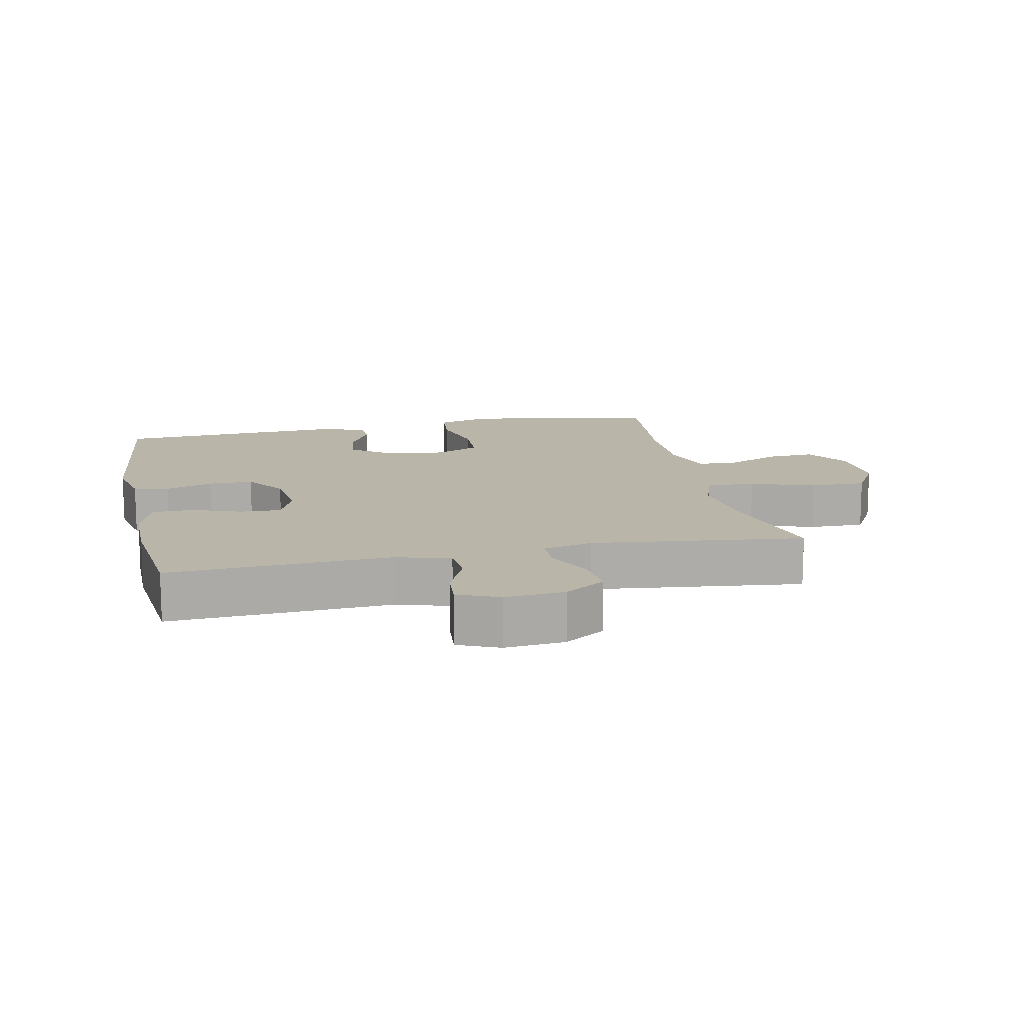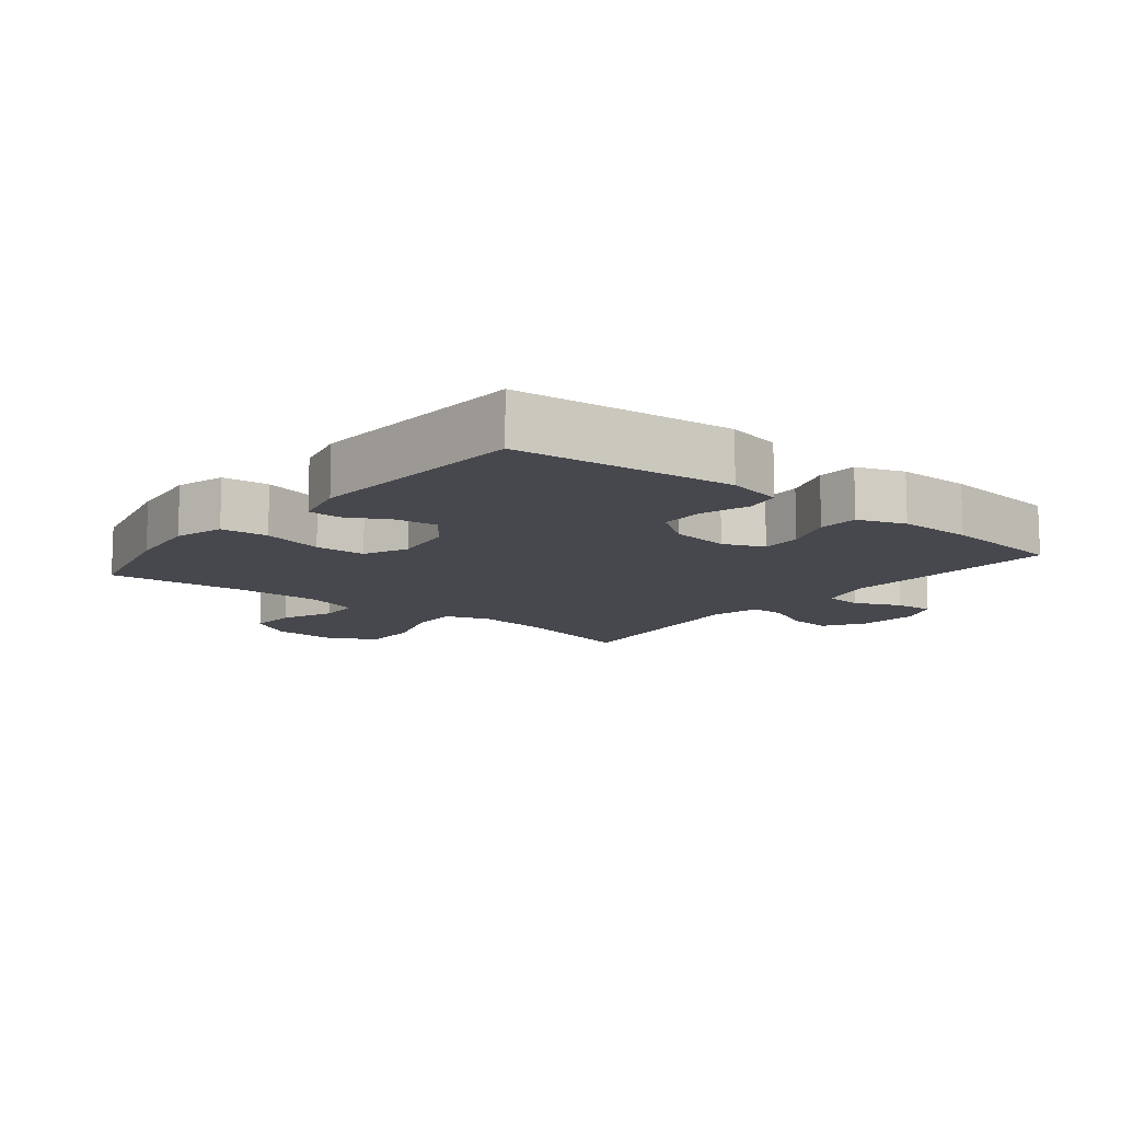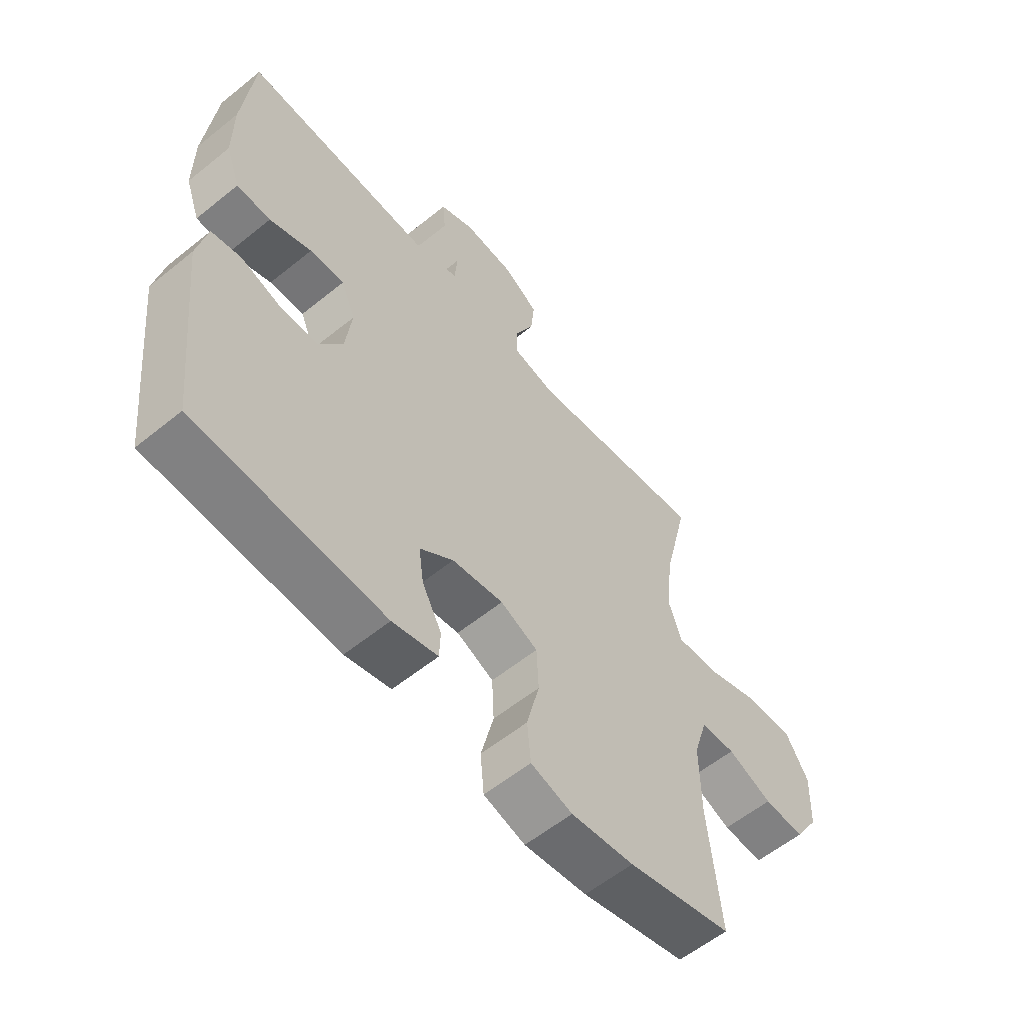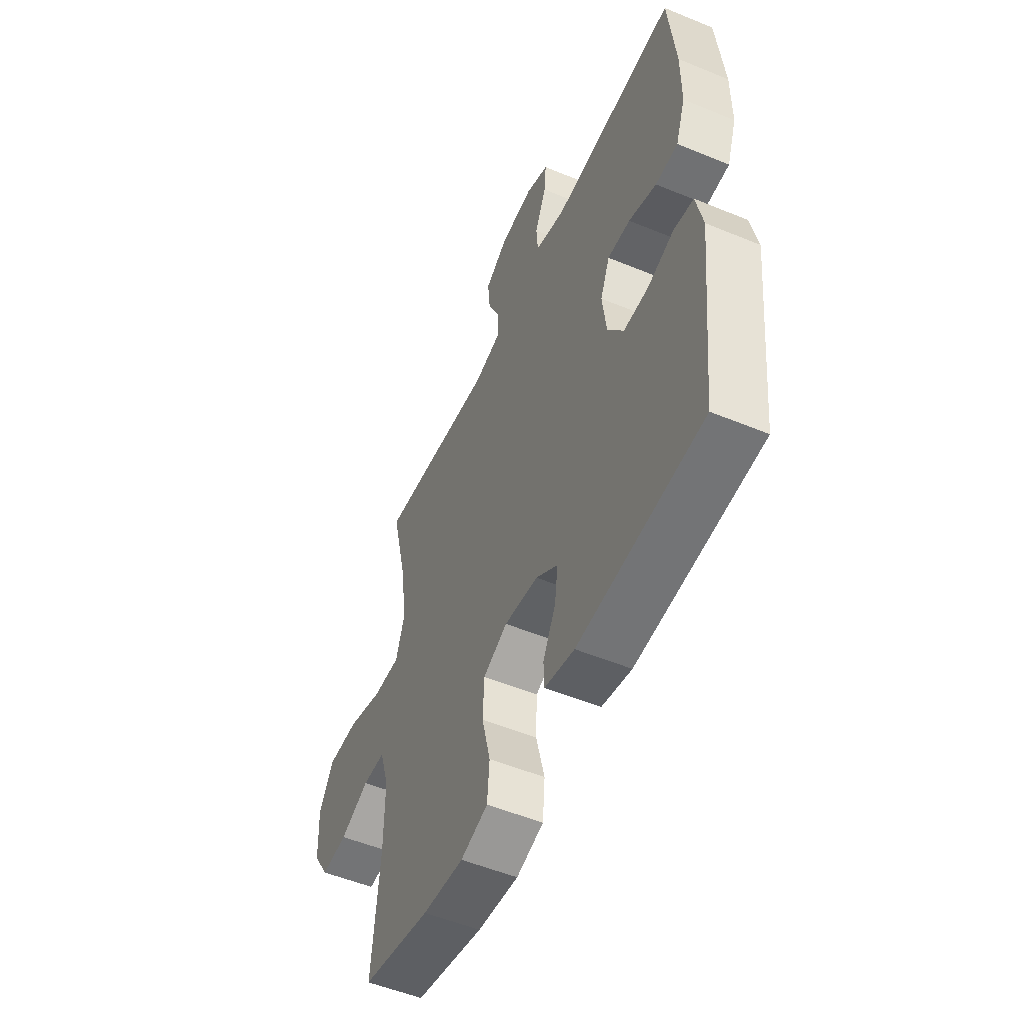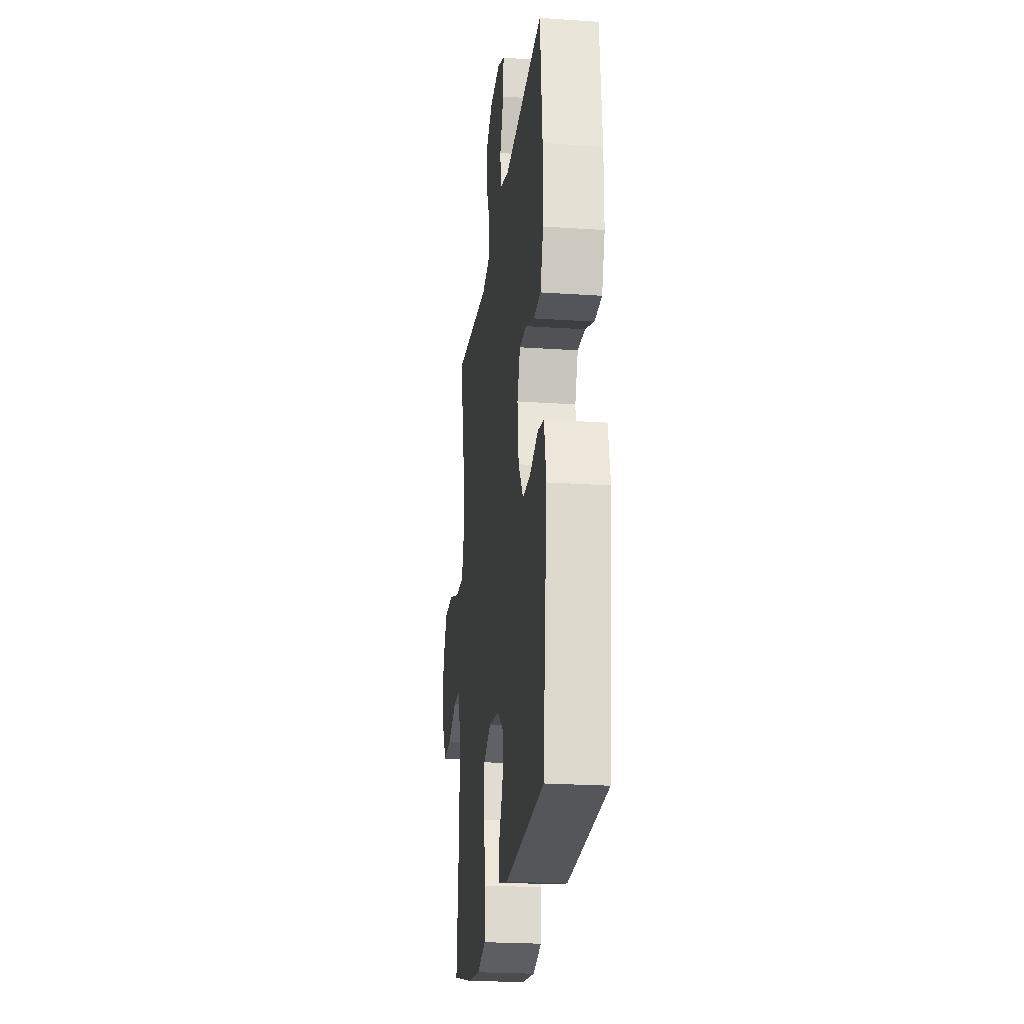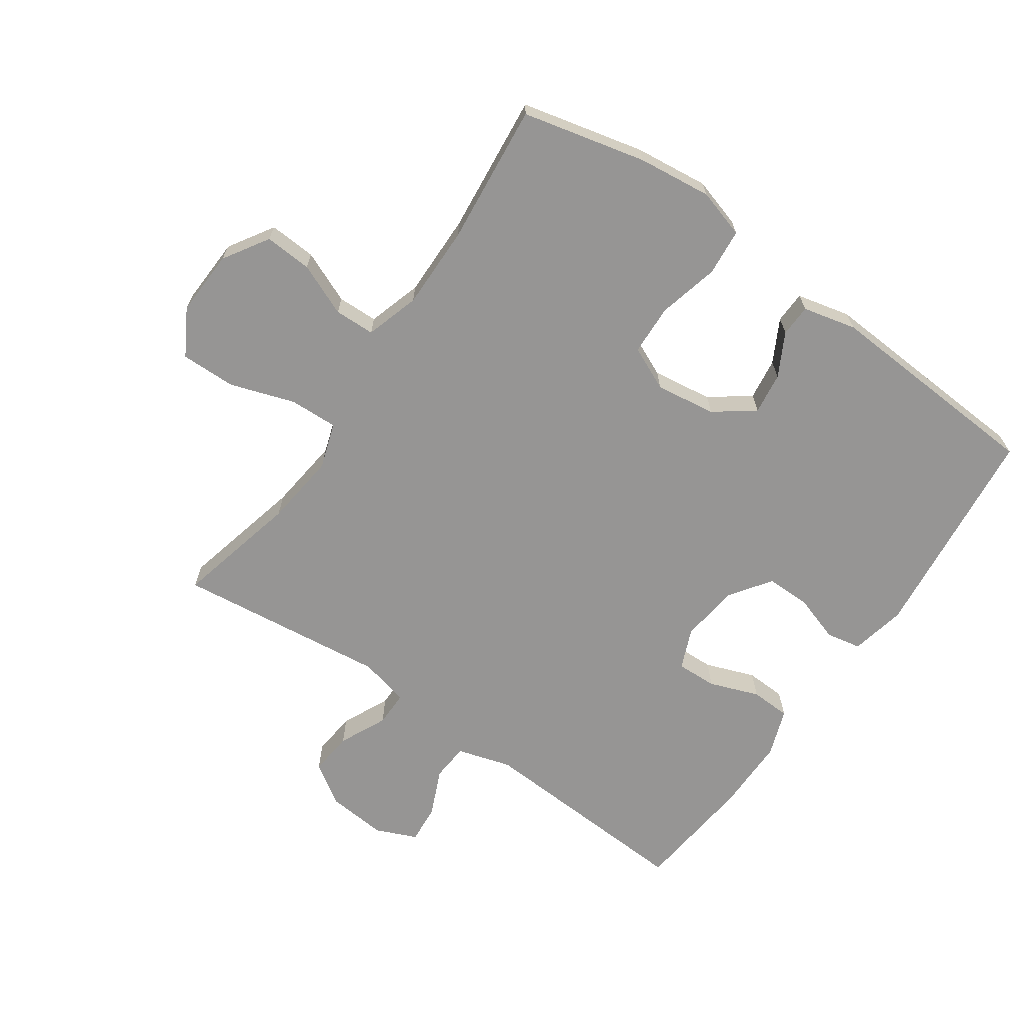
<metadata>
{"format":"obj","ext":"obj","renderer":"f3d","projection":"perspective","resolution":1024,"background":"white","views":[{"elev":13.7,"azim":-11.9,"up":"+Y"},{"elev":-11.7,"azim":-128.9,"up":"+Y"},{"elev":-58.1,"azim":-50.0,"up":"+Z"},{"elev":-52.9,"azim":-113.9,"up":"+Z"},{"elev":-22.8,"azim":-96.7,"up":"+Z"},{"elev":-67.5,"azim":145.1,"up":"+Y"}]}
</metadata>
<code>
o path7970
v 0.1275 0.0375 0.436
v 0.04788 0.0375 0.4545
v 0.0479 0.0375 0.5107
v 0.08334 0.0375 0.5865
v 0.09034 0.0375 0.6562
v 0.02588 0.0375 0.6983
v -0.0696 0.0375 0.7065
v -0.1348 0.0375 0.6784
v -0.1294 0.0375 0.6166
v -0.0968 0.0375 0.5426
v -0.1013 0.0375 0.4831
v -0.1872 0.0375 0.4576
v -0.5392 0.0375 0.4757
v -0.5598 0.0375 0.2805
v -0.5601 0.0375 0.1641
v -0.5331 0.0375 0.08884
v -0.4694 0.0375 0.08628
v -0.3907 0.0375 0.1156
v -0.3261 0.0375 0.118
v -0.2992 0.0375 0.05372
v -0.3108 0.0375 -0.03948
v -0.3561 0.0375 -0.1047
v -0.4269 0.0375 -0.1047
v -0.5022 0.0375 -0.08005
v -0.5579 0.0375 -0.09111
v -0.5766 0.0375 -0.1792
v -0.5392 0.0375 -0.526
v -0.1851 0.0375 -0.5467
v -0.1 0.0375 -0.5263
v -0.09826 0.0375 -0.4752
v -0.1347 0.0375 -0.4069
v -0.1438 0.0375 -0.3404
v -0.08108 0.0375 -0.2936
v 0.01493 0.0375 -0.2799
v 0.08467 0.0375 -0.3112
v 0.08826 0.0375 -0.3912
v 0.06432 0.0375 -0.4885
v 0.0711 0.0375 -0.5633
v 0.149 0.0375 -0.5864
v 0.2667 0.0375 -0.5727
v 0.4627 0.0375 -0.526
v 0.4397 0.0375 -0.3022
v 0.4381 0.0375 -0.1688
v 0.4643 0.0375 -0.08303
v 0.5287 0.0375 -0.08112
v 0.612 0.0375 -0.1163
v 0.6877 0.0375 -0.1209
v 0.7326 0.0375 -0.04934
v 0.737 0.0375 0.0555
v 0.6945 0.0375 0.1288
v 0.6064 0.0375 0.1272
v 0.5041 0.0375 0.09298
v 0.4268 0.0375 0.08987
v 0.4024 0.0375 0.1625
v 0.4159 0.0375 0.2788
v 0.4627 0.0375 0.4757
v 0.1275 -0.0375 0.436
v 0.04788 -0.0375 0.4545
v 0.0479 -0.0375 0.5107
v 0.08334 -0.0375 0.5865
v 0.09034 -0.0375 0.6562
v 0.02588 -0.0375 0.6983
v -0.0696 -0.0375 0.7065
v -0.1348 -0.0375 0.6784
v -0.1294 -0.0375 0.6166
v -0.0968 -0.0375 0.5426
v -0.1013 -0.0375 0.4831
v -0.1872 -0.0375 0.4576
v -0.5392 -0.0375 0.4757
v -0.5598 -0.0375 0.2805
v -0.5601 -0.0375 0.1641
v -0.5331 -0.0375 0.08884
v -0.4694 -0.0375 0.08628
v -0.3907 -0.0375 0.1156
v -0.3261 -0.0375 0.118
v -0.2992 -0.0375 0.05372
v -0.3108 -0.0375 -0.03948
v -0.3561 -0.0375 -0.1047
v -0.4269 -0.0375 -0.1047
v -0.5022 -0.0375 -0.08005
v -0.5579 -0.0375 -0.09111
v -0.5766 -0.0375 -0.1792
v -0.5392 -0.0375 -0.526
v -0.1851 -0.0375 -0.5467
v -0.1 -0.0375 -0.5263
v -0.09826 -0.0375 -0.4752
v -0.1347 -0.0375 -0.4069
v -0.1438 -0.0375 -0.3404
v -0.08108 -0.0375 -0.2936
v 0.01493 -0.0375 -0.2799
v 0.08467 -0.0375 -0.3112
v 0.08826 -0.0375 -0.3912
v 0.06432 -0.0375 -0.4885
v 0.0711 -0.0375 -0.5633
v 0.149 -0.0375 -0.5864
v 0.2667 -0.0375 -0.5727
v 0.4627 -0.0375 -0.526
v 0.4397 -0.0375 -0.3022
v 0.4381 -0.0375 -0.1688
v 0.4643 -0.0375 -0.08303
v 0.5287 -0.0375 -0.08112
v 0.612 -0.0375 -0.1163
v 0.6877 -0.0375 -0.1209
v 0.7326 -0.0375 -0.04934
v 0.737 -0.0375 0.0555
v 0.6945 -0.0375 0.1288
v 0.6064 -0.0375 0.1272
v 0.5041 -0.0375 0.09298
v 0.4268 -0.0375 0.08987
v 0.4024 -0.0375 0.1625
v 0.4159 -0.0375 0.2788
v 0.4627 -0.0375 0.4757
v 0.02588 0.0375 0.6983
v -0.0696 0.0375 0.7065
v -0.1348 0.0375 0.6784
v -0.1348 0.0375 0.6784
v 0.09034 0.0375 0.6562
v 0.09034 0.0375 0.6562
v -0.1294 0.0375 0.6166
v 0.08334 0.0375 0.5865
v -0.0968 0.0375 0.5426
v 0.0479 0.0375 0.5107
v -0.1013 0.0375 0.4831
v -0.1013 0.0375 0.4831
v 0.04788 0.0375 0.4545
v 0.04788 0.0375 0.4545
v -0.1872 0.0375 0.4576
v -0.5392 0.0375 0.4757
v -0.5392 0.0375 0.4757
v 0.1275 0.0375 0.436
v 0.4627 0.0375 0.4757
v 0.4627 0.0375 0.4757
v -0.5598 0.0375 0.2805
v 0.4159 0.0375 0.2788
v -0.5601 0.0375 0.1641
v 0.4024 0.0375 0.1625
v -0.5331 0.0375 0.08884
v -0.5331 0.0375 0.08884
v 0.4268 0.0375 0.08987
v 0.4268 0.0375 0.08987
v -0.3907 0.0375 0.1156
v -0.3261 0.0375 0.118
v -0.3261 0.0375 0.118
v 0.737 0.0375 0.0555
v 0.6945 0.0375 0.1288
v 0.6945 0.0375 0.1288
v 0.6064 0.0375 0.1272
v 0.5041 0.0375 0.09298
v -0.2992 0.0375 0.05372
v -0.4694 0.0375 0.08628
v 0.7326 0.0375 -0.04934
v -0.3108 0.0375 -0.03948
v -0.3561 0.0375 -0.1047
v 0.6877 0.0375 -0.1209
v 0.6877 0.0375 -0.1209
v -0.4269 0.0375 -0.1047
v -0.5022 0.0375 -0.08005
v -0.5579 0.0375 -0.09111
v -0.5579 0.0375 -0.09111
v 0.612 0.0375 -0.1163
v 0.5287 0.0375 -0.08112
v 0.4643 0.0375 -0.08303
v 0.4643 0.0375 -0.08303
v 0.4381 0.0375 -0.1688
v -0.5766 0.0375 -0.1792
v 0.4397 0.0375 -0.3022
v 0.01493 0.0375 -0.2799
v 0.08467 0.0375 -0.3112
v 0.08467 0.0375 -0.3112
v -0.08108 0.0375 -0.2936
v -0.1438 0.0375 -0.3404
v -0.1438 0.0375 -0.3404
v 0.08826 0.0375 -0.3912
v -0.1347 0.0375 -0.4069
v 0.06432 0.0375 -0.4885
v -0.09826 0.0375 -0.4752
v 0.4627 0.0375 -0.526
v 0.4627 0.0375 -0.526
v -0.1 0.0375 -0.5263
v -0.1 0.0375 -0.5263
v 0.0711 0.0375 -0.5633
v 0.0711 0.0375 -0.5633
v -0.5392 0.0375 -0.526
v -0.5392 0.0375 -0.526
v -0.1851 0.0375 -0.5467
v 0.2667 0.0375 -0.5727
v 0.149 0.0375 -0.5864
v 0.02588 -0.0375 0.6983
v -0.0696 -0.0375 0.7065
v -0.1348 -0.0375 0.6784
v -0.1348 -0.0375 0.6784
v 0.09034 -0.0375 0.6562
v 0.09034 -0.0375 0.6562
v -0.1294 -0.0375 0.6166
v 0.08334 -0.0375 0.5865
v -0.0968 -0.0375 0.5426
v 0.0479 -0.0375 0.5107
v -0.1013 -0.0375 0.4831
v -0.1013 -0.0375 0.4831
v 0.04788 -0.0375 0.4545
v 0.04788 -0.0375 0.4545
v -0.1872 -0.0375 0.4576
v -0.5392 -0.0375 0.4757
v -0.5392 -0.0375 0.4757
v 0.1275 -0.0375 0.436
v 0.4627 -0.0375 0.4757
v 0.4627 -0.0375 0.4757
v -0.5598 -0.0375 0.2805
v 0.4159 -0.0375 0.2788
v -0.5601 -0.0375 0.1641
v 0.4024 -0.0375 0.1625
v -0.5331 -0.0375 0.08884
v -0.5331 -0.0375 0.08884
v 0.4268 -0.0375 0.08987
v 0.4268 -0.0375 0.08987
v -0.3907 -0.0375 0.1156
v -0.3261 -0.0375 0.118
v -0.3261 -0.0375 0.118
v 0.737 -0.0375 0.0555
v 0.6945 -0.0375 0.1288
v 0.6945 -0.0375 0.1288
v 0.6064 -0.0375 0.1272
v 0.5041 -0.0375 0.09298
v -0.2992 -0.0375 0.05372
v -0.4694 -0.0375 0.08628
v 0.7326 -0.0375 -0.04934
v -0.3108 -0.0375 -0.03948
v -0.3561 -0.0375 -0.1047
v 0.6877 -0.0375 -0.1209
v 0.6877 -0.0375 -0.1209
v -0.4269 -0.0375 -0.1047
v -0.5022 -0.0375 -0.08005
v -0.5579 -0.0375 -0.09111
v -0.5579 -0.0375 -0.09111
v 0.612 -0.0375 -0.1163
v 0.5287 -0.0375 -0.08112
v 0.4643 -0.0375 -0.08303
v 0.4643 -0.0375 -0.08303
v 0.4381 -0.0375 -0.1688
v -0.5766 -0.0375 -0.1792
v 0.4397 -0.0375 -0.3022
v 0.01493 -0.0375 -0.2799
v 0.08467 -0.0375 -0.3112
v 0.08467 -0.0375 -0.3112
v -0.08108 -0.0375 -0.2936
v -0.1438 -0.0375 -0.3404
v -0.1438 -0.0375 -0.3404
v 0.08826 -0.0375 -0.3912
v -0.1347 -0.0375 -0.4069
v 0.06432 -0.0375 -0.4885
v -0.09826 -0.0375 -0.4752
v 0.4627 -0.0375 -0.526
v 0.4627 -0.0375 -0.526
v -0.1 -0.0375 -0.5263
v -0.1 -0.0375 -0.5263
v 0.0711 -0.0375 -0.5633
v 0.0711 -0.0375 -0.5633
v -0.5392 -0.0375 -0.526
v -0.5392 -0.0375 -0.526
v -0.1851 -0.0375 -0.5467
v 0.2667 -0.0375 -0.5727
v 0.149 -0.0375 -0.5864
f 212 225 210
f 205 224 211
f 195 196 197
f 214 239 237
f 196 189 194
f 239 243 241
f 208 217 202
f 214 237 223
f 261 248 262
f 232 240 231
f 246 245 228
f 251 260 254
f 214 243 239
f 208 202 203
f 228 245 227
f 202 200 198
f 226 222 235
f 217 208 216
f 188 196 195
f 222 219 220
f 205 209 206
f 198 197 196
f 249 260 251
f 216 210 225
f 188 195 192
f 217 224 200
f 262 250 256
f 258 228 231
f 226 235 229
f 258 231 240
f 258 246 228
f 200 224 205
f 246 258 249
f 211 242 214
f 260 249 258
f 194 189 190
f 227 242 224
f 248 250 262
f 189 196 188
f 243 248 241
f 241 261 252
f 222 226 219
f 245 242 227
f 205 211 209
f 236 235 222
f 202 217 200
f 223 237 236
f 214 242 243
f 241 248 261
f 233 240 232
f 223 236 222
f 210 216 208
f 224 242 211
f 197 198 200
f 6 7 63 62
f 7 116 191 63
f 118 6 62 193
f 8 9 65 64
f 4 5 61 60
f 9 10 66 65
f 3 4 60 59
f 10 124 199 66
f 126 3 59 201
f 11 12 68 67
f 12 129 204 68
f 1 2 58 57
f 132 1 57 207
f 13 14 70 69
f 55 56 112 111
f 14 15 71 70
f 54 55 111 110
f 15 138 213 71
f 140 54 110 215
f 18 143 218 74
f 49 146 221 105
f 50 51 107 106
f 51 52 108 107
f 19 20 76 75
f 17 18 74 73
f 16 17 73 72
f 52 53 109 108
f 48 49 105 104
f 20 21 77 76
f 21 22 78 77
f 155 48 104 230
f 23 24 80 79
f 24 159 234 80
f 46 47 103 102
f 45 46 102 101
f 163 45 101 238
f 43 44 100 99
f 25 26 82 81
f 22 23 79 78
f 42 43 99 98
f 34 169 244 90
f 33 34 90 89
f 172 33 89 247
f 35 36 92 91
f 31 32 88 87
f 36 37 93 92
f 30 31 87 86
f 178 42 98 253
f 180 30 86 255
f 37 182 257 93
f 26 184 259 82
f 28 29 85 84
f 27 28 84 83
f 40 41 97 96
f 39 40 96 95
f 38 39 95 94
f 137 135 150
f 130 136 149
f 120 122 121
f 139 162 164
f 121 119 114
f 164 166 168
f 133 127 142
f 139 148 162
f 186 187 173
f 157 156 165
f 171 153 170
f 176 179 185
f 139 164 168
f 133 128 127
f 153 152 170
f 127 123 125
f 151 160 147
f 142 141 133
f 113 120 121
f 147 145 144
f 130 131 134
f 123 121 122
f 174 176 185
f 141 150 135
f 113 117 120
f 142 125 149
f 187 181 175
f 183 156 153
f 151 154 160
f 183 165 156
f 183 153 171
f 125 130 149
f 171 174 183
f 136 139 167
f 185 183 174
f 119 115 114
f 152 149 167
f 173 187 175
f 114 113 121
f 168 166 173
f 166 177 186
f 147 144 151
f 170 152 167
f 130 134 136
f 161 147 160
f 127 125 142
f 148 161 162
f 139 168 167
f 166 186 173
f 158 157 165
f 148 147 161
f 135 133 141
f 149 136 167
f 122 125 123

</code>
